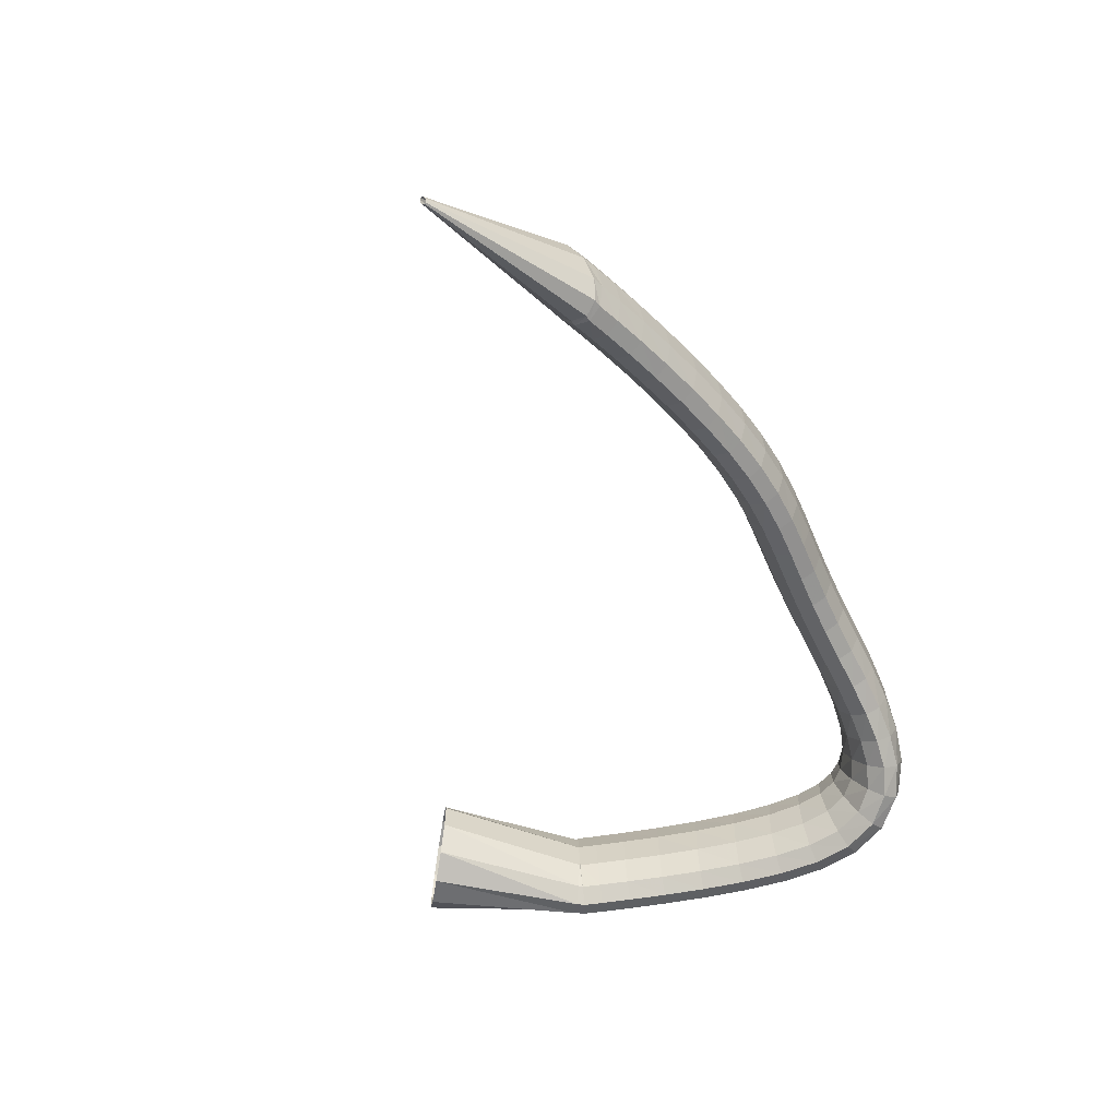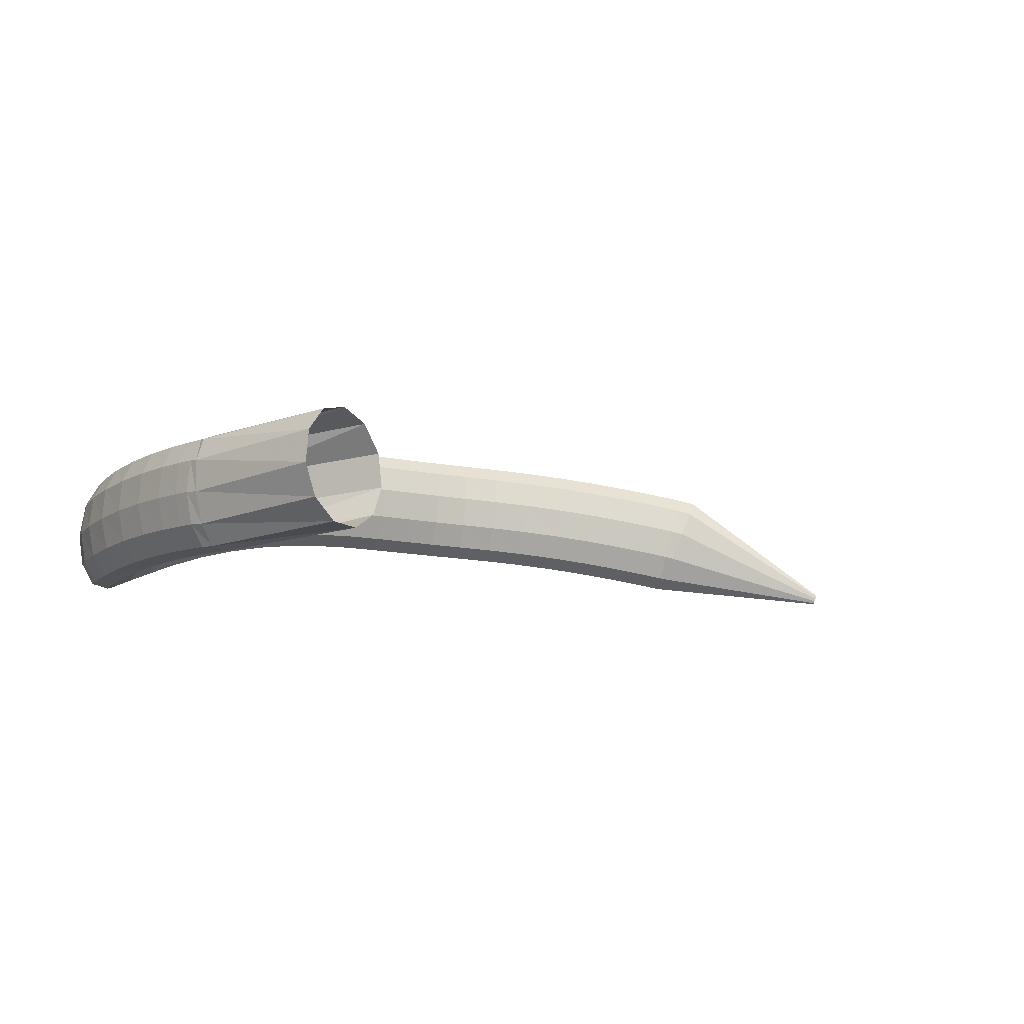
<metadata>
{"format":"obj","ext":"obj","renderer":"f3d","projection":"perspective","resolution":1024,"background":"white","views":[{"elev":-54.6,"azim":-71.2,"up":"+Z"},{"elev":-12.7,"azim":150.8,"up":"+Z"}]}
</metadata>
<code>
g tube1
v 88.31 111.3 193.4
v 88.39 111.3 193.1
v 88.49 111.3 192.9
v 88.57 111.4 192.9
v 88.62 111.6 193
v 88.61 111.7 193.2
v 88.54 111.8 193.4
v 88.45 111.8 193.6
v 88.36 111.8 193.8
v 88.29 111.6 193.8
v 88.27 111.5 193.6
v 88.31 111.3 193.4
v 100.1 102.3 199.6
v 100.9 101.7 197.1
v 101.9 102 195.2
v 102.7 103 194.6
v 103.1 104.5 195.4
v 103 105.9 197.5
v 102.4 106.9 200
v 101.5 107 202.3
v 100.6 106.4 203.7
v 99.95 105.1 203.5
v 99.77 103.6 202.1
v 100.1 102.3 199.6
v 101.4 101.7 199.9
v 101.9 101.3 197.2
v 102.5 101.8 195.3
v 103.2 102.9 194.6
v 103.6 104.3 195.5
v 103.8 105.6 197.6
v 103.5 106.3 200.3
v 102.9 106.3 202.8
v 102.2 105.5 204.1
v 101.6 104.1 204
v 101.4 102.7 202.4
v 101.4 101.7 199.9
v 103.5 100.8 200.4
v 103.9 100.4 197.7
v 104.5 100.9 195.7
v 105.2 102 195
v 105.6 103.4 195.9
v 105.7 104.7 198.1
v 105.5 105.4 200.8
v 104.9 105.3 203.2
v 104.3 104.5 204.6
v 103.7 103.2 204.5
v 103.4 101.8 202.9
v 103.5 100.8 200.4
v 106.2 99.54 200.9
v 106.6 99.24 198.2
v 107.2 99.73 196.2
v 107.8 100.9 195.6
v 108.2 102.3 196.5
v 108.4 103.5 198.6
v 108.2 104.2 201.3
v 107.7 104.1 203.8
v 107 103.3 205.1
v 106.5 101.9 205
v 106.2 100.6 203.4
v 106.2 99.54 200.9
v 109.4 98.19 201.4
v 109.7 97.91 198.7
v 110.3 98.44 196.8
v 110.8 99.59 196.1
v 111.3 101 197
v 111.5 102.2 199.1
v 111.3 102.9 201.9
v 110.8 102.8 204.3
v 110.3 101.9 205.7
v 109.7 100.6 205.6
v 109.4 99.18 204
v 109.4 98.19 201.4
v 112.8 96.81 201.9
v 113.1 96.57 199.2
v 113.5 97.12 197.2
v 114.1 98.29 196.6
v 114.5 99.72 197.5
v 114.7 100.9 199.6
v 114.6 101.6 202.4
v 114.2 101.4 204.8
v 113.7 100.5 206.2
v 113.2 99.15 206.1
v 112.9 97.77 204.5
v 112.8 96.81 201.9
v 116.3 95.5 202.3
v 116.5 95.29 199.6
v 116.9 95.88 197.6
v 117.4 97.07 196.9
v 117.8 98.49 197.8
v 118 99.7 200
v 117.9 100.3 202.8
v 117.6 100.1 205.2
v 117.2 99.17 206.6
v 116.7 97.81 206.5
v 116.4 96.44 204.9
v 116.3 95.5 202.3
v 119.7 94.34 202.6
v 119.8 94.16 199.9
v 120.1 94.77 197.9
v 120.6 95.99 197.2
v 121 97.43 198.1
v 121.2 98.62 200.3
v 121.2 99.19 203
v 120.9 98.96 205.5
v 120.5 98.01 206.9
v 120.1 96.63 206.8
v 119.8 95.26 205.2
v 119.7 94.34 202.6
v 123 93.38 202.8
v 123.1 93.22 200
v 123.4 93.87 198
v 123.7 95.11 197.4
v 124 96.56 198.3
v 124.2 97.76 200.4
v 124.2 98.31 203.2
v 124.1 98.06 205.7
v 123.8 97.07 207.1
v 123.4 95.67 206.9
v 123.1 94.29 205.3
v 123 93.38 202.8
v 126.3 92.67 202.9
v 126.4 92.53 200.1
v 126.6 93.2 198.1
v 126.8 94.47 197.5
v 127 95.93 198.4
v 127.2 97.13 200.6
v 127.2 97.68 203.3
v 127.1 97.4 205.8
v 126.9 96.39 207.2
v 126.6 94.97 207.1
v 126.4 93.58 205.4
v 126.3 92.67 202.9
v 129.5 92.21 202.9
v 129.6 92.08 200.2
v 129.7 92.77 198.2
v 129.9 94.05 197.5
v 130 95.52 198.4
v 130.1 96.72 200.6
v 130.1 97.26 203.4
v 130 96.97 205.9
v 129.9 95.94 207.3
v 129.7 94.51 207.1
v 129.6 93.12 205.5
v 129.5 92.21 202.9
v 132.7 91.93 203
v 132.7 91.81 200.3
v 132.8 92.51 198.2
v 132.9 93.8 197.6
v 133 95.27 198.5
v 133.1 96.47 200.7
v 133.1 97 203.4
v 133 96.7 205.9
v 133 95.67 207.3
v 132.9 94.23 207.2
v 132.8 92.83 205.6
v 132.7 91.93 203
v 135.9 91.74 203
v 135.8 91.62 200.2
v 135.8 92.32 198.2
v 135.9 93.61 197.6
v 136 95.08 198.5
v 136.1 96.27 200.7
v 136.2 96.8 203.4
v 136.2 96.5 205.9
v 136.2 95.46 207.3
v 136.1 94.02 207.2
v 136 92.63 205.6
v 135.9 91.74 203
v 139.1 91.5 202.9
v 138.9 91.39 200.2
v 138.9 92.09 198.1
v 138.9 93.38 197.5
v 139.1 94.85 198.4
v 139.4 96.03 200.6
v 139.5 96.55 203.3
v 139.7 96.24 205.8
v 139.6 95.2 207.2
v 139.5 93.76 207.1
v 139.3 92.38 205.5
v 139.1 91.5 202.9
v 142.4 91.13 202.6
v 142.1 91.04 199.9
v 141.9 91.75 197.9
v 142 93.04 197.3
v 142.3 94.5 198.1
v 142.7 95.66 200.3
v 143.1 96.16 203.1
v 143.3 95.83 205.5
v 143.3 94.79 206.9
v 143.1 93.36 206.8
v 142.7 91.99 205.2
v 142.4 91.13 202.6
v 145.8 90.63 202.2
v 145.3 90.57 199.5
v 145.1 91.3 197.5
v 145.2 92.59 196.8
v 145.5 94.04 197.7
v 146.1 95.17 199.9
v 146.6 95.64 202.6
v 147 95.3 205
v 147.1 94.24 206.4
v 146.8 92.82 206.3
v 146.4 91.47 204.7
v 145.8 90.63 202.2
v 149.3 90.11 201.4
v 148.6 90.05 198.8
v 148.2 90.8 196.8
v 148.3 92.09 196.2
v 148.7 93.54 197.1
v 149.3 94.67 199.2
v 150.1 95.13 201.9
v 150.6 94.77 204.3
v 150.8 93.7 205.6
v 150.6 92.27 205.5
v 150 90.93 203.9
v 149.3 90.11 201.4
v 152.7 89.73 200.5
v 151.9 89.65 197.9
v 151.3 90.37 196
v 151.2 91.67 195.4
v 151.5 93.13 196.2
v 152.3 94.3 198.3
v 153.2 94.79 200.9
v 154 94.46 203.3
v 154.3 93.4 204.6
v 154.2 91.96 204.5
v 153.6 90.59 202.9
v 152.7 89.73 200.5
v 156 89.71 199.4
v 155 89.51 196.9
v 154.2 90.15 195
v 153.8 91.42 194.4
v 154.1 92.92 195.2
v 154.8 94.18 197.2
v 155.8 94.79 199.8
v 156.8 94.56 202.1
v 157.4 93.57 203.3
v 157.5 92.12 203.2
v 157 90.68 201.7
v 156 89.71 199.4
v 159.1 90.27 198.2
v 158 89.86 195.7
v 156.9 90.3 193.9
v 156.3 91.47 193.3
v 156.2 92.99 194.2
v 156.8 94.37 196.1
v 157.8 95.18 198.7
v 158.9 95.16 200.9
v 159.8 94.32 202.1
v 160.1 92.93 202
v 159.9 91.41 200.5
v 159.1 90.27 198.2
v 161.7 91.62 197
v 160.8 91.01 194.5
v 159.7 91.21 192.7
v 158.7 92.15 192.2
v 158.2 93.54 193.1
v 158.3 94.92 195.1
v 159 95.87 197.7
v 160.1 96.08 199.9
v 161.2 95.49 201.1
v 162 94.28 200.9
v 162.2 92.83 199.4
v 161.7 91.62 197
v 163.8 93.78 196
v 163.1 93.25 193.4
v 162 93.31 191.6
v 160.8 93.95 191.1
v 159.8 94.97 192.1
v 159.5 96.04 194.4
v 159.8 96.82 197
v 160.7 97.07 199.3
v 161.9 96.7 200.5
v 163.1 95.84 200.2
v 163.7 94.75 198.5
v 163.8 93.78 196
v 165.1 96.57 195.3
v 164.6 96.29 192.6
v 163.5 96.35 190.8
v 162.2 96.73 190.4
v 161 97.32 191.5
v 160.4 97.92 193.9
v 160.5 98.34 196.6
v 161.3 98.46 199
v 162.6 98.23 200.2
v 163.9 97.72 199.8
v 164.8 97.1 198
v 165.1 96.57 195.3
v 165.8 99.82 194.9
v 165.4 99.74 192.2
v 164.3 99.81 190.4
v 162.9 100 190.1
v 161.6 100.3 191.3
v 161 100.5 193.6
v 161.1 100.7 196.4
v 161.9 100.7 198.8
v 163.2 100.5 199.9
v 164.6 100.3 199.5
v 165.5 100 197.6
v 165.8 99.82 194.9
v 166.2 103.5 194.8
v 165.7 103.5 192.1
v 164.5 103.5 190.3
v 163.1 103.6 190
v 161.9 103.6 191.2
v 161.2 103.7 193.6
v 161.4 103.7 196.4
v 162.2 103.7 198.7
v 163.6 103.7 199.9
v 165 103.6 199.4
v 165.9 103.5 197.5
v 166.2 103.5 194.8
v 166.2 107.5 194.7
v 165.6 107.4 192.1
v 164.5 107.4 190.3
v 163.1 107.3 190
v 161.8 107.3 191.2
v 161.2 107.3 193.6
v 161.4 107.3 196.5
v 162.3 107.3 198.8
v 163.7 107.4 199.9
v 165 107.4 199.4
v 166 107.4 197.5
v 166.2 107.5 194.7
v 165.9 111.5 194.7
v 165.3 111.5 192
v 164.1 111.3 190.3
v 162.7 111.2 190
v 161.5 111.1 191.2
v 161 111 193.7
v 161.2 111.1 196.5
v 162.1 111.2 198.8
v 163.4 111.4 199.8
v 164.8 111.5 199.3
v 165.7 111.6 197.4
v 165.9 111.5 194.7
v 165.4 115.5 194.6
v 164.8 115.3 191.9
v 163.6 115.1 190.2
v 162.2 114.9 189.9
v 161 114.7 191.2
v 160.5 114.7 193.6
v 160.7 114.8 196.4
v 161.6 115 198.7
v 163 115.3 199.8
v 164.3 115.5 199.2
v 165.2 115.6 197.3
v 165.4 115.5 194.6
v 164.8 119 194.4
v 164.2 118.8 191.8
v 163 118.5 190.1
v 161.6 118.2 189.8
v 160.4 118 191.1
v 159.9 118 193.5
v 160.1 118.2 196.3
v 161 118.5 198.6
v 162.4 118.8 199.6
v 163.7 119 199.1
v 164.6 119.1 197.2
v 164.8 119 194.4
v 164.2 121.8 194.3
v 163.6 121.5 191.6
v 162.4 121.1 189.9
v 161 120.8 189.6
v 159.9 120.6 190.9
v 159.3 120.6 193.3
v 159.5 120.8 196.1
v 160.5 121.2 198.4
v 161.8 121.5 199.5
v 163.1 121.8 198.9
v 164 121.9 197
v 164.2 121.8 194.3
v 163.8 123.5 194.2
v 163.2 123.2 191.5
v 162 122.8 189.8
v 160.6 122.5 189.5
v 159.5 122.3 190.8
v 158.9 122.3 193.2
v 159.2 122.5 196
v 160.1 122.9 198.3
v 161.4 123.3 199.4
v 162.7 123.5 198.8
v 163.6 123.6 196.9
v 163.8 123.5 194.2
v 163.4 124.7 194
v 162.7 124.4 191.4
v 161.5 123.8 189.7
v 160.3 123.2 189.5
v 159.3 122.6 190.9
v 159 122.4 193.3
v 159.3 122.5 196.1
v 160.3 122.9 198.3
v 161.6 123.5 199.3
v 162.8 124.2 198.7
v 163.5 124.6 196.8
v 163.4 124.7 194
v 159.2 137.9 194.2
v 158.1 137.4 191.6
v 156 136.4 190
v 153.5 135 190
v 151.5 133.9 191.5
v 150.5 133.2 194.1
v 150.8 133.3 196.9
v 152.5 134.1 199
v 154.9 135.4 199.8
v 157.3 136.7 199.1
v 158.9 137.6 196.9
v 159.2 137.9 194.2
f 1 2 14
f 14 13 1
f 2 3 15
f 15 14 2
f 3 4 16
f 16 15 3
f 4 5 17
f 17 16 4
f 5 6 18
f 18 17 5
f 6 7 19
f 19 18 6
f 7 8 20
f 20 19 7
f 8 9 21
f 21 20 8
f 9 10 22
f 22 21 9
f 10 11 23
f 23 22 10
f 11 12 24
f 24 23 11
f 13 14 26
f 26 25 13
f 14 15 27
f 27 26 14
f 15 16 28
f 28 27 15
f 16 17 29
f 29 28 16
f 17 18 30
f 30 29 17
f 18 19 31
f 31 30 18
f 19 20 32
f 32 31 19
f 20 21 33
f 33 32 20
f 21 22 34
f 34 33 21
f 22 23 35
f 35 34 22
f 23 24 36
f 36 35 23
f 25 26 38
f 38 37 25
f 26 27 39
f 39 38 26
f 27 28 40
f 40 39 27
f 28 29 41
f 41 40 28
f 29 30 42
f 42 41 29
f 30 31 43
f 43 42 30
f 31 32 44
f 44 43 31
f 32 33 45
f 45 44 32
f 33 34 46
f 46 45 33
f 34 35 47
f 47 46 34
f 35 36 48
f 48 47 35
f 37 38 50
f 50 49 37
f 38 39 51
f 51 50 38
f 39 40 52
f 52 51 39
f 40 41 53
f 53 52 40
f 41 42 54
f 54 53 41
f 42 43 55
f 55 54 42
f 43 44 56
f 56 55 43
f 44 45 57
f 57 56 44
f 45 46 58
f 58 57 45
f 46 47 59
f 59 58 46
f 47 48 60
f 60 59 47
f 49 50 62
f 62 61 49
f 50 51 63
f 63 62 50
f 51 52 64
f 64 63 51
f 52 53 65
f 65 64 52
f 53 54 66
f 66 65 53
f 54 55 67
f 67 66 54
f 55 56 68
f 68 67 55
f 56 57 69
f 69 68 56
f 57 58 70
f 70 69 57
f 58 59 71
f 71 70 58
f 59 60 72
f 72 71 59
f 61 62 74
f 74 73 61
f 62 63 75
f 75 74 62
f 63 64 76
f 76 75 63
f 64 65 77
f 77 76 64
f 65 66 78
f 78 77 65
f 66 67 79
f 79 78 66
f 67 68 80
f 80 79 67
f 68 69 81
f 81 80 68
f 69 70 82
f 82 81 69
f 70 71 83
f 83 82 70
f 71 72 84
f 84 83 71
f 73 74 86
f 86 85 73
f 74 75 87
f 87 86 74
f 75 76 88
f 88 87 75
f 76 77 89
f 89 88 76
f 77 78 90
f 90 89 77
f 78 79 91
f 91 90 78
f 79 80 92
f 92 91 79
f 80 81 93
f 93 92 80
f 81 82 94
f 94 93 81
f 82 83 95
f 95 94 82
f 83 84 96
f 96 95 83
f 85 86 98
f 98 97 85
f 86 87 99
f 99 98 86
f 87 88 100
f 100 99 87
f 88 89 101
f 101 100 88
f 89 90 102
f 102 101 89
f 90 91 103
f 103 102 90
f 91 92 104
f 104 103 91
f 92 93 105
f 105 104 92
f 93 94 106
f 106 105 93
f 94 95 107
f 107 106 94
f 95 96 108
f 108 107 95
f 97 98 110
f 110 109 97
f 98 99 111
f 111 110 98
f 99 100 112
f 112 111 99
f 100 101 113
f 113 112 100
f 101 102 114
f 114 113 101
f 102 103 115
f 115 114 102
f 103 104 116
f 116 115 103
f 104 105 117
f 117 116 104
f 105 106 118
f 118 117 105
f 106 107 119
f 119 118 106
f 107 108 120
f 120 119 107
f 109 110 122
f 122 121 109
f 110 111 123
f 123 122 110
f 111 112 124
f 124 123 111
f 112 113 125
f 125 124 112
f 113 114 126
f 126 125 113
f 114 115 127
f 127 126 114
f 115 116 128
f 128 127 115
f 116 117 129
f 129 128 116
f 117 118 130
f 130 129 117
f 118 119 131
f 131 130 118
f 119 120 132
f 132 131 119
f 121 122 134
f 134 133 121
f 122 123 135
f 135 134 122
f 123 124 136
f 136 135 123
f 124 125 137
f 137 136 124
f 125 126 138
f 138 137 125
f 126 127 139
f 139 138 126
f 127 128 140
f 140 139 127
f 128 129 141
f 141 140 128
f 129 130 142
f 142 141 129
f 130 131 143
f 143 142 130
f 131 132 144
f 144 143 131
f 133 134 146
f 146 145 133
f 134 135 147
f 147 146 134
f 135 136 148
f 148 147 135
f 136 137 149
f 149 148 136
f 137 138 150
f 150 149 137
f 138 139 151
f 151 150 138
f 139 140 152
f 152 151 139
f 140 141 153
f 153 152 140
f 141 142 154
f 154 153 141
f 142 143 155
f 155 154 142
f 143 144 156
f 156 155 143
f 145 146 158
f 158 157 145
f 146 147 159
f 159 158 146
f 147 148 160
f 160 159 147
f 148 149 161
f 161 160 148
f 149 150 162
f 162 161 149
f 150 151 163
f 163 162 150
f 151 152 164
f 164 163 151
f 152 153 165
f 165 164 152
f 153 154 166
f 166 165 153
f 154 155 167
f 167 166 154
f 155 156 168
f 168 167 155
f 157 158 170
f 170 169 157
f 158 159 171
f 171 170 158
f 159 160 172
f 172 171 159
f 160 161 173
f 173 172 160
f 161 162 174
f 174 173 161
f 162 163 175
f 175 174 162
f 163 164 176
f 176 175 163
f 164 165 177
f 177 176 164
f 165 166 178
f 178 177 165
f 166 167 179
f 179 178 166
f 167 168 180
f 180 179 167
f 169 170 182
f 182 181 169
f 170 171 183
f 183 182 170
f 171 172 184
f 184 183 171
f 172 173 185
f 185 184 172
f 173 174 186
f 186 185 173
f 174 175 187
f 187 186 174
f 175 176 188
f 188 187 175
f 176 177 189
f 189 188 176
f 177 178 190
f 190 189 177
f 178 179 191
f 191 190 178
f 179 180 192
f 192 191 179
f 181 182 194
f 194 193 181
f 182 183 195
f 195 194 182
f 183 184 196
f 196 195 183
f 184 185 197
f 197 196 184
f 185 186 198
f 198 197 185
f 186 187 199
f 199 198 186
f 187 188 200
f 200 199 187
f 188 189 201
f 201 200 188
f 189 190 202
f 202 201 189
f 190 191 203
f 203 202 190
f 191 192 204
f 204 203 191
f 193 194 206
f 206 205 193
f 194 195 207
f 207 206 194
f 195 196 208
f 208 207 195
f 196 197 209
f 209 208 196
f 197 198 210
f 210 209 197
f 198 199 211
f 211 210 198
f 199 200 212
f 212 211 199
f 200 201 213
f 213 212 200
f 201 202 214
f 214 213 201
f 202 203 215
f 215 214 202
f 203 204 216
f 216 215 203
f 205 206 218
f 218 217 205
f 206 207 219
f 219 218 206
f 207 208 220
f 220 219 207
f 208 209 221
f 221 220 208
f 209 210 222
f 222 221 209
f 210 211 223
f 223 222 210
f 211 212 224
f 224 223 211
f 212 213 225
f 225 224 212
f 213 214 226
f 226 225 213
f 214 215 227
f 227 226 214
f 215 216 228
f 228 227 215
f 217 218 230
f 230 229 217
f 218 219 231
f 231 230 218
f 219 220 232
f 232 231 219
f 220 221 233
f 233 232 220
f 221 222 234
f 234 233 221
f 222 223 235
f 235 234 222
f 223 224 236
f 236 235 223
f 224 225 237
f 237 236 224
f 225 226 238
f 238 237 225
f 226 227 239
f 239 238 226
f 227 228 240
f 240 239 227
f 229 230 242
f 242 241 229
f 230 231 243
f 243 242 230
f 231 232 244
f 244 243 231
f 232 233 245
f 245 244 232
f 233 234 246
f 246 245 233
f 234 235 247
f 247 246 234
f 235 236 248
f 248 247 235
f 236 237 249
f 249 248 236
f 237 238 250
f 250 249 237
f 238 239 251
f 251 250 238
f 239 240 252
f 252 251 239
f 241 242 254
f 254 253 241
f 242 243 255
f 255 254 242
f 243 244 256
f 256 255 243
f 244 245 257
f 257 256 244
f 245 246 258
f 258 257 245
f 246 247 259
f 259 258 246
f 247 248 260
f 260 259 247
f 248 249 261
f 261 260 248
f 249 250 262
f 262 261 249
f 250 251 263
f 263 262 250
f 251 252 264
f 264 263 251
f 253 254 266
f 266 265 253
f 254 255 267
f 267 266 254
f 255 256 268
f 268 267 255
f 256 257 269
f 269 268 256
f 257 258 270
f 270 269 257
f 258 259 271
f 271 270 258
f 259 260 272
f 272 271 259
f 260 261 273
f 273 272 260
f 261 262 274
f 274 273 261
f 262 263 275
f 275 274 262
f 263 264 276
f 276 275 263
f 265 266 278
f 278 277 265
f 266 267 279
f 279 278 266
f 267 268 280
f 280 279 267
f 268 269 281
f 281 280 268
f 269 270 282
f 282 281 269
f 270 271 283
f 283 282 270
f 271 272 284
f 284 283 271
f 272 273 285
f 285 284 272
f 273 274 286
f 286 285 273
f 274 275 287
f 287 286 274
f 275 276 288
f 288 287 275
f 277 278 290
f 290 289 277
f 278 279 291
f 291 290 278
f 279 280 292
f 292 291 279
f 280 281 293
f 293 292 280
f 281 282 294
f 294 293 281
f 282 283 295
f 295 294 282
f 283 284 296
f 296 295 283
f 284 285 297
f 297 296 284
f 285 286 298
f 298 297 285
f 286 287 299
f 299 298 286
f 287 288 300
f 300 299 287
f 289 290 302
f 302 301 289
f 290 291 303
f 303 302 290
f 291 292 304
f 304 303 291
f 292 293 305
f 305 304 292
f 293 294 306
f 306 305 293
f 294 295 307
f 307 306 294
f 295 296 308
f 308 307 295
f 296 297 309
f 309 308 296
f 297 298 310
f 310 309 297
f 298 299 311
f 311 310 298
f 299 300 312
f 312 311 299
f 301 302 314
f 314 313 301
f 302 303 315
f 315 314 302
f 303 304 316
f 316 315 303
f 304 305 317
f 317 316 304
f 305 306 318
f 318 317 305
f 306 307 319
f 319 318 306
f 307 308 320
f 320 319 307
f 308 309 321
f 321 320 308
f 309 310 322
f 322 321 309
f 310 311 323
f 323 322 310
f 311 312 324
f 324 323 311
f 313 314 326
f 326 325 313
f 314 315 327
f 327 326 314
f 315 316 328
f 328 327 315
f 316 317 329
f 329 328 316
f 317 318 330
f 330 329 317
f 318 319 331
f 331 330 318
f 319 320 332
f 332 331 319
f 320 321 333
f 333 332 320
f 321 322 334
f 334 333 321
f 322 323 335
f 335 334 322
f 323 324 336
f 336 335 323
f 325 326 338
f 338 337 325
f 326 327 339
f 339 338 326
f 327 328 340
f 340 339 327
f 328 329 341
f 341 340 328
f 329 330 342
f 342 341 329
f 330 331 343
f 343 342 330
f 331 332 344
f 344 343 331
f 332 333 345
f 345 344 332
f 333 334 346
f 346 345 333
f 334 335 347
f 347 346 334
f 335 336 348
f 348 347 335
f 337 338 350
f 350 349 337
f 338 339 351
f 351 350 338
f 339 340 352
f 352 351 339
f 340 341 353
f 353 352 340
f 341 342 354
f 354 353 341
f 342 343 355
f 355 354 342
f 343 344 356
f 356 355 343
f 344 345 357
f 357 356 344
f 345 346 358
f 358 357 345
f 346 347 359
f 359 358 346
f 347 348 360
f 360 359 347
f 349 350 362
f 362 361 349
f 350 351 363
f 363 362 350
f 351 352 364
f 364 363 351
f 352 353 365
f 365 364 352
f 353 354 366
f 366 365 353
f 354 355 367
f 367 366 354
f 355 356 368
f 368 367 355
f 356 357 369
f 369 368 356
f 357 358 370
f 370 369 357
f 358 359 371
f 371 370 358
f 359 360 372
f 372 371 359
f 361 362 374
f 374 373 361
f 362 363 375
f 375 374 362
f 363 364 376
f 376 375 363
f 364 365 377
f 377 376 364
f 365 366 378
f 378 377 365
f 366 367 379
f 379 378 366
f 367 368 380
f 380 379 367
f 368 369 381
f 381 380 368
f 369 370 382
f 382 381 369
f 370 371 383
f 383 382 370
f 371 372 384
f 384 383 371
f 373 374 386
f 386 385 373
f 374 375 387
f 387 386 374
f 375 376 388
f 388 387 375
f 376 377 389
f 389 388 376
f 377 378 390
f 390 389 377
f 378 379 391
f 391 390 378
f 379 380 392
f 392 391 379
f 380 381 393
f 393 392 380
f 381 382 394
f 394 393 381
f 382 383 395
f 395 394 382
f 383 384 396
f 396 395 383
f 385 386 398
f 398 397 385
f 386 387 399
f 399 398 386
f 387 388 400
f 400 399 387
f 388 389 401
f 401 400 388
f 389 390 402
f 402 401 389
f 390 391 403
f 403 402 390
f 391 392 404
f 404 403 391
f 392 393 405
f 405 404 392
f 393 394 406
f 406 405 393
f 394 395 407
f 407 406 394
f 395 396 408
f 408 407 395
g

</code>
